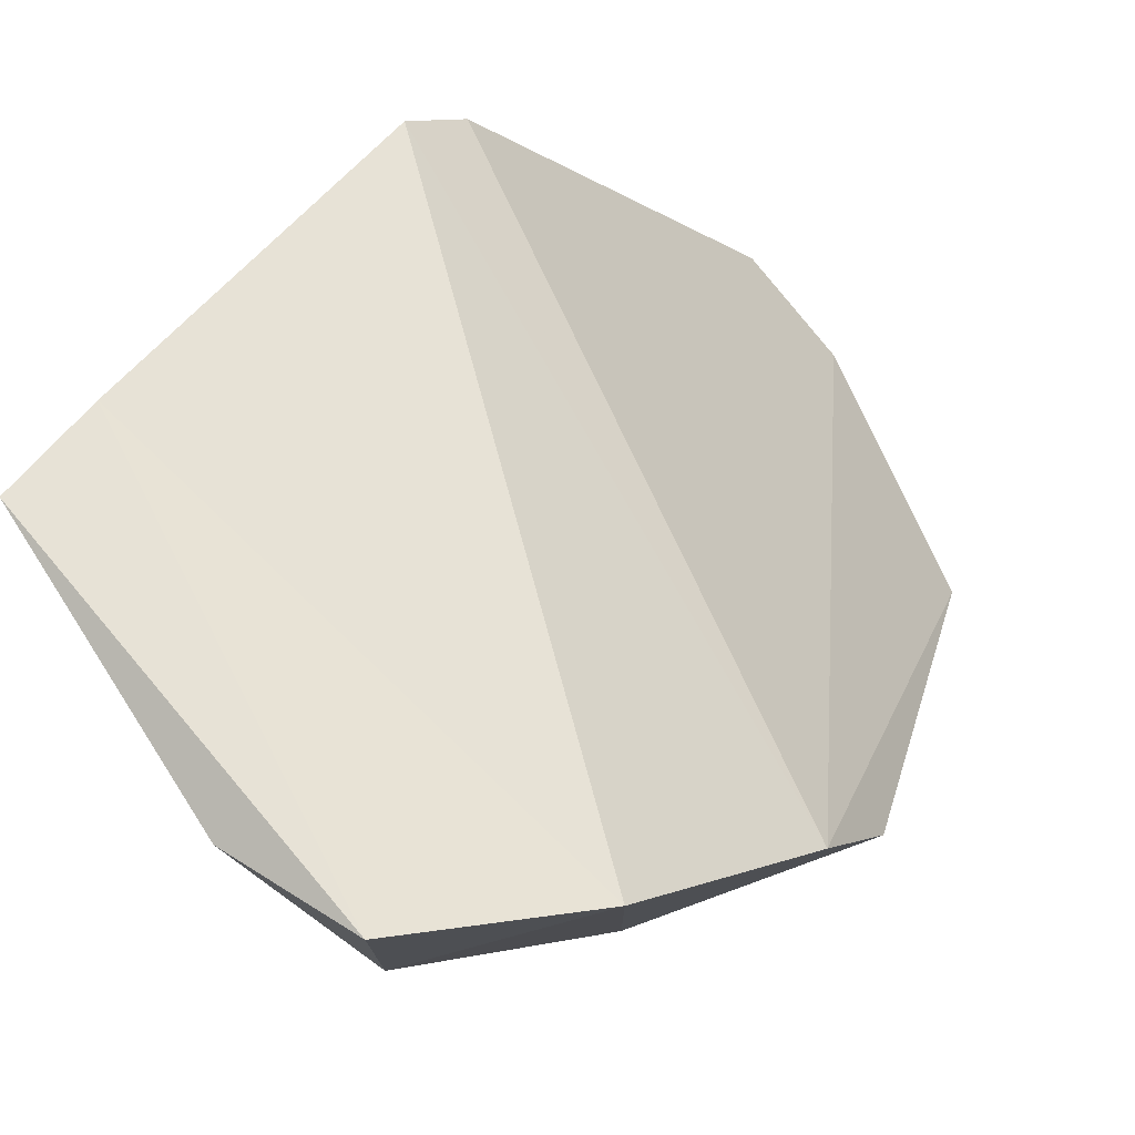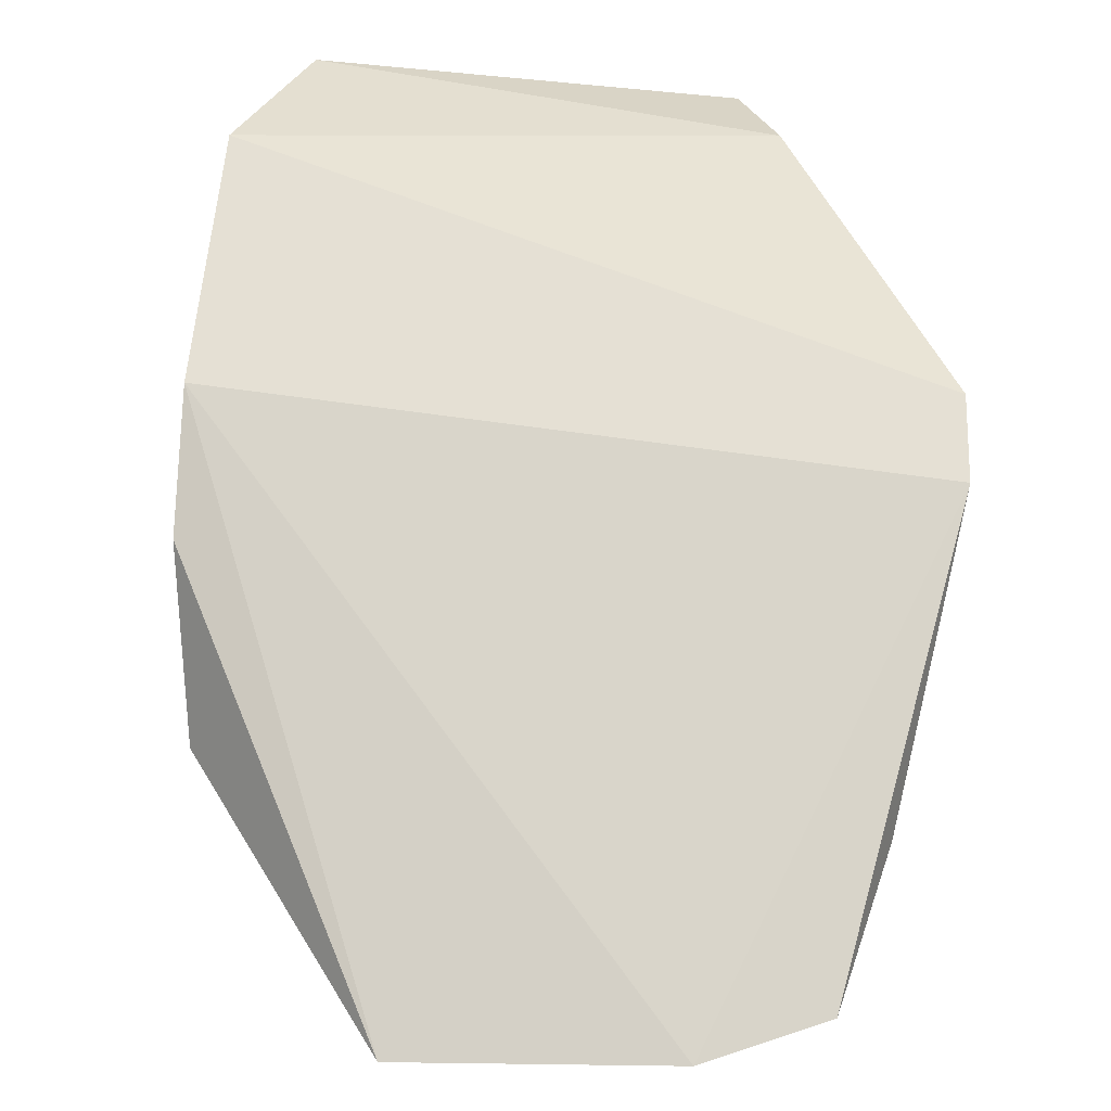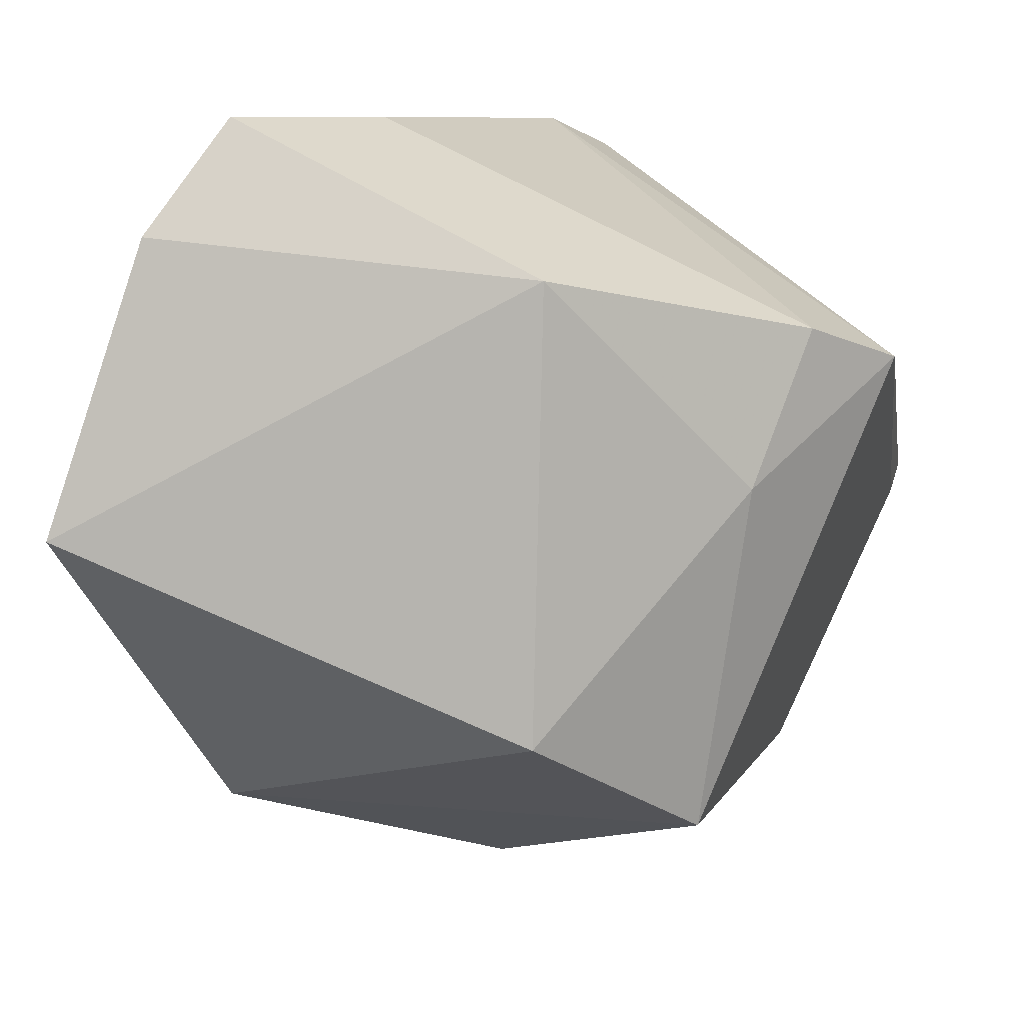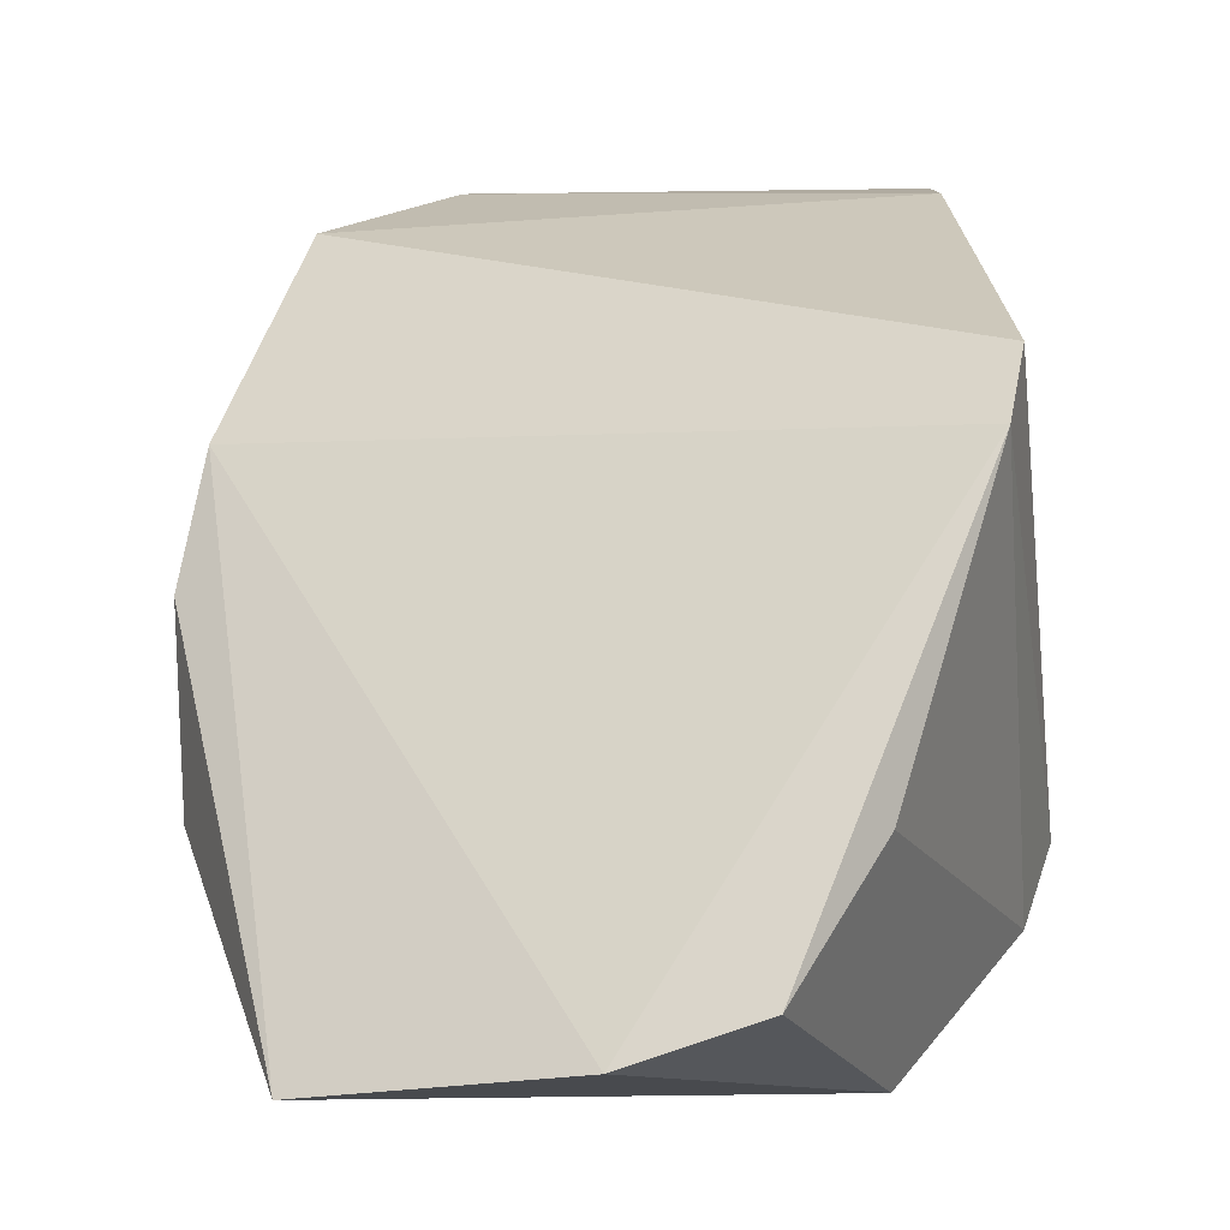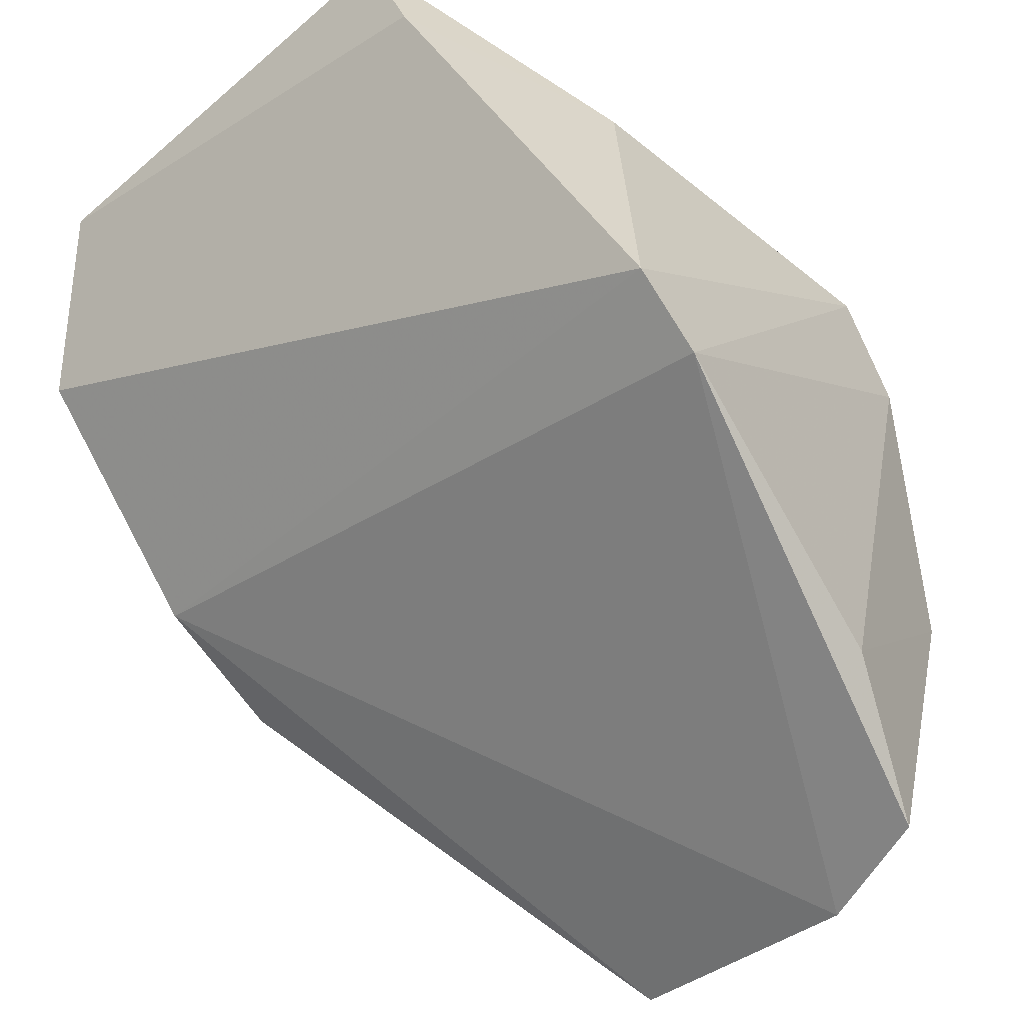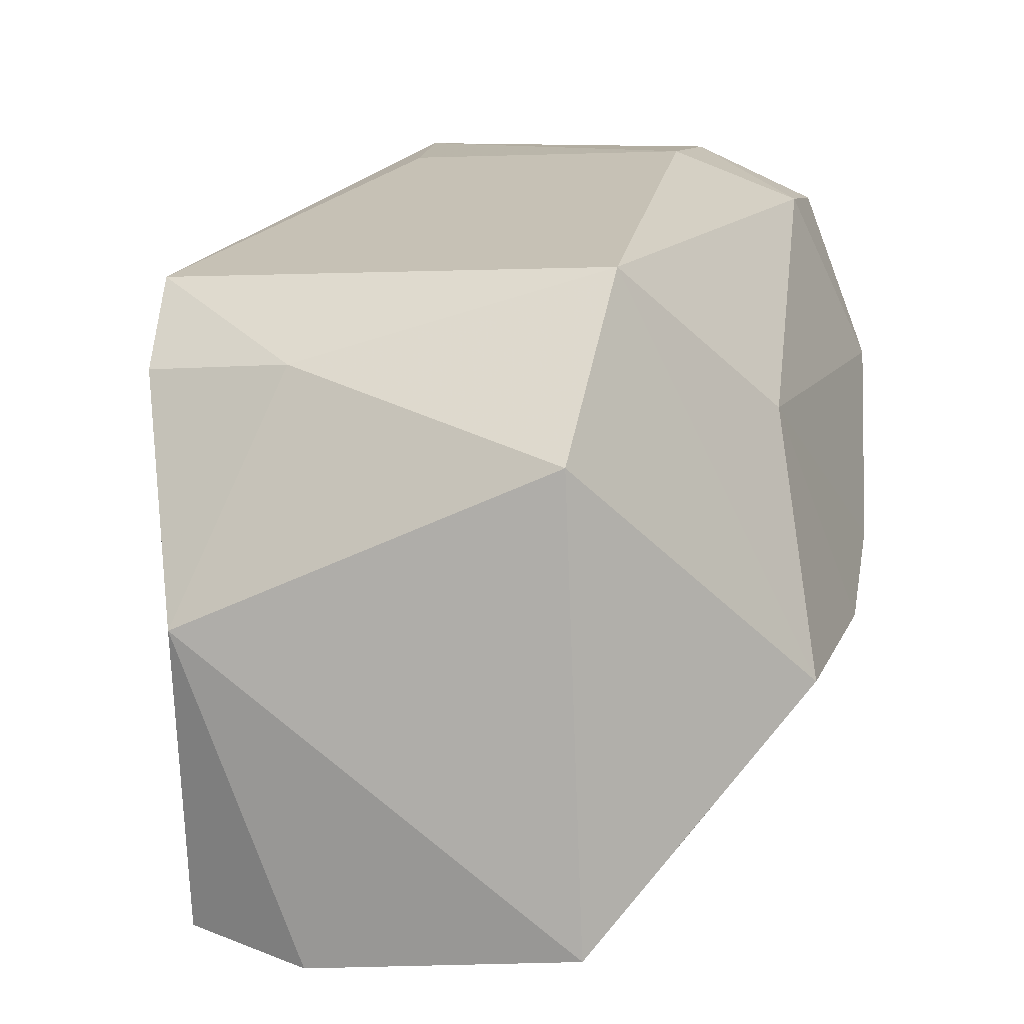
<metadata>
{"format":"obj","ext":"obj","renderer":"f3d","projection":"perspective","resolution":1024,"background":"white","views":[{"elev":70.0,"azim":58.9,"up":"+Y"},{"elev":-70.2,"azim":173.8,"up":"+Z"},{"elev":-77.8,"azim":-113.8,"up":"+Y"},{"elev":1.9,"azim":-158.8,"up":"+Y"},{"elev":-40.5,"azim":-137.5,"up":"+Z"},{"elev":4.0,"azim":8.8,"up":"+Z"}]}
</metadata>
<code>
v 0.02177 0.0008098 0.09329
v 0.02904 -0.03039 0.07523
v 0.034 -0.01321 0.06636
v -0.005527 -0.03815 0.04411
v -0.007896 -0.03455 0.08312
v 0.01879 -0.04348 0.04411
v -0.01078 -0.008633 0.06498
v 0.0295 0.002129 0.08962
v 0.02025 -0.03975 0.08347
v 0.03149 -0.03286 0.05895
v 0.001979 -0.04091 0.04243
v 0.001952 0.00185 0.09385
v -0.008299 -0.03087 0.05157
v 0.03358 -0.001015 0.07841
v 0.02895 -0.008235 0.08897
v 0.03355 -0.02117 0.06169
v 0.01815 -0.04632 0.0723
v -0.01112 -0.01266 0.061
v -0.005608 -0.01314 0.08544
v 0.02083 -0.008573 0.09228
v -0.007807 -0.0386 0.07756
v -0.0004932 0.0008785 0.08745
v -0.00494 -0.04478 0.06273
v 0.002645 -0.007691 0.0921
v 0.001267 -0.04119 0.07789
f 10 2 9
f 11 3 6
f 12 1 8
f 14 2 3
f 14 3 7
f 15 8 1
f 15 9 2
f 15 14 8
f 15 2 14
f 16 10 6
f 16 6 3
f 16 3 2
f 16 2 10
f 17 10 9
f 17 6 10
f 18 7 3
f 18 3 11
f 18 11 4
f 18 4 13
f 18 5 7
f 19 7 5
f 19 5 12
f 20 1 12
f 20 15 1
f 20 9 15
f 21 18 13
f 21 5 18
f 22 12 8
f 22 8 14
f 22 14 7
f 22 19 12
f 22 7 19
f 23 11 6
f 23 6 17
f 23 4 11
f 23 21 13
f 23 13 4
f 24 20 12
f 24 12 5
f 24 5 9
f 24 9 20
f 25 17 9
f 25 9 5
f 25 5 21
f 25 23 17
f 25 21 23

</code>
